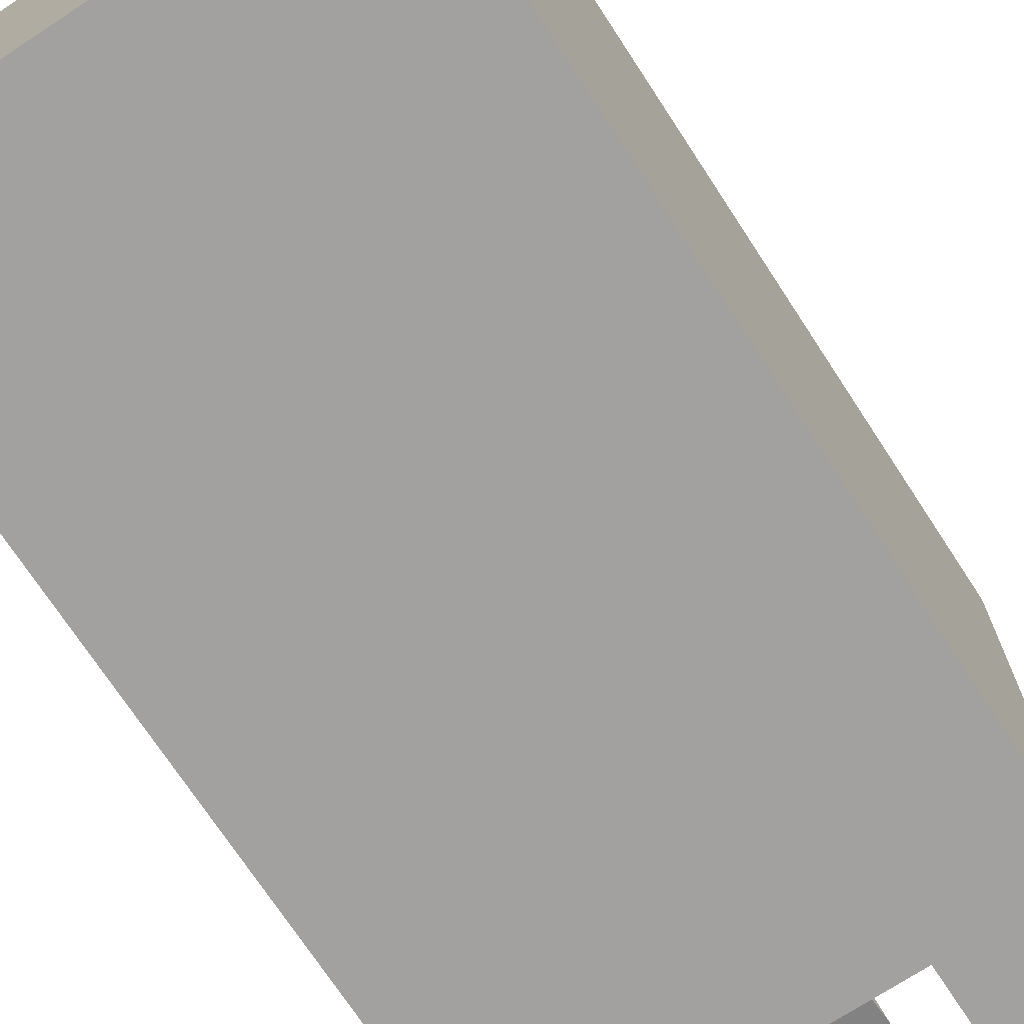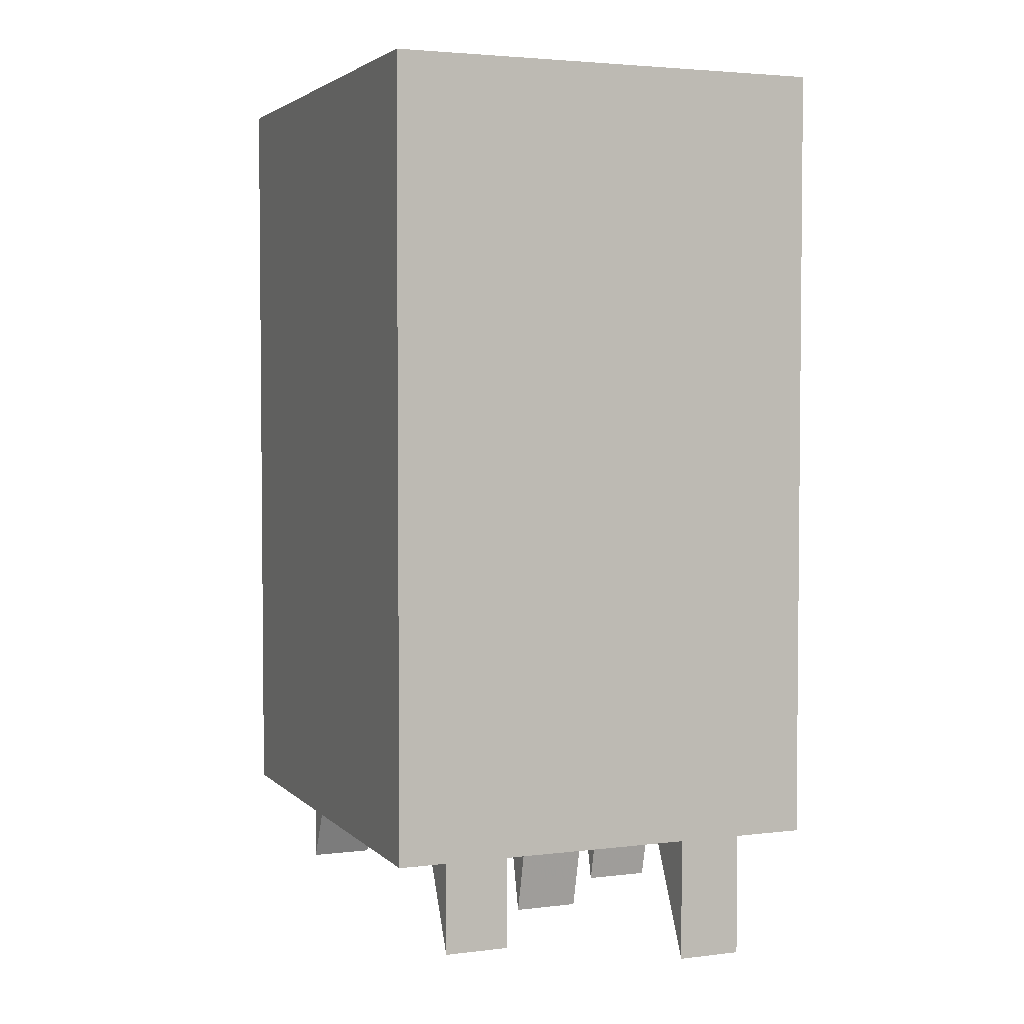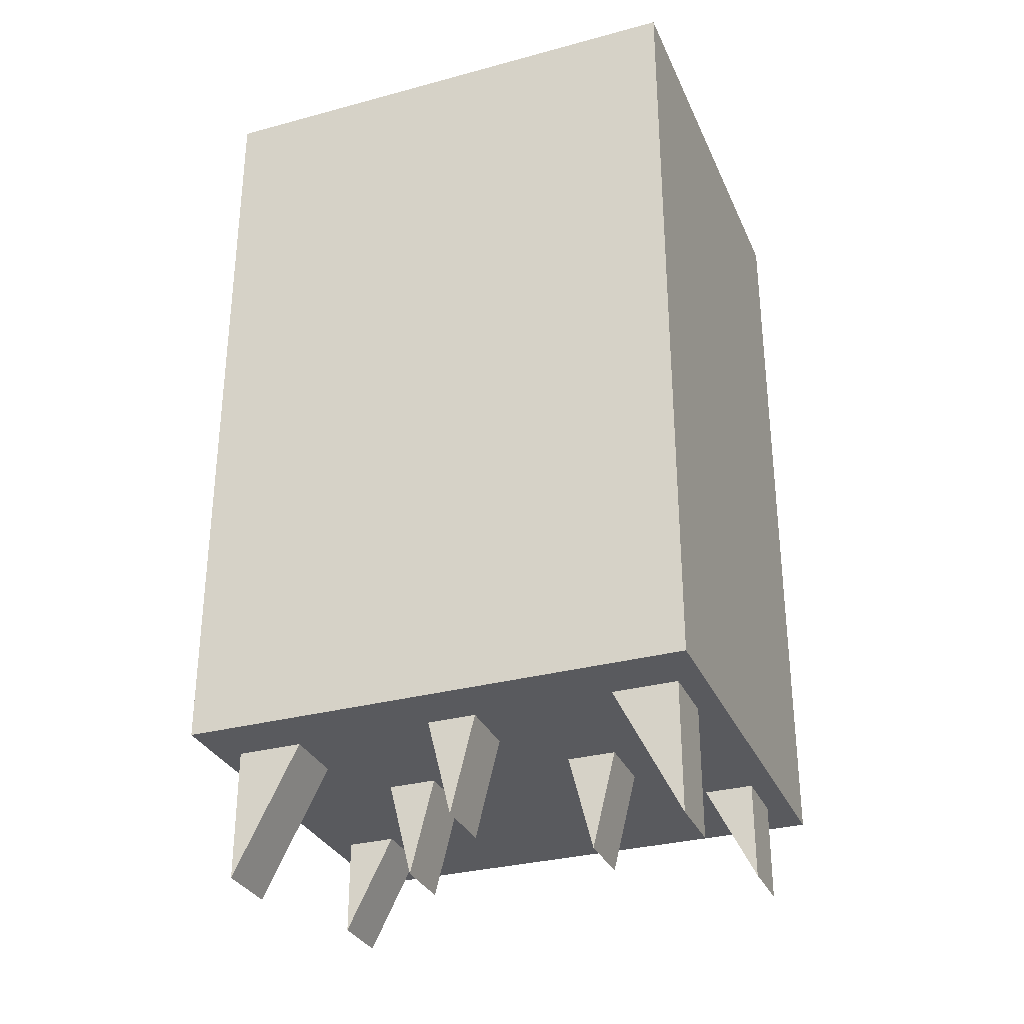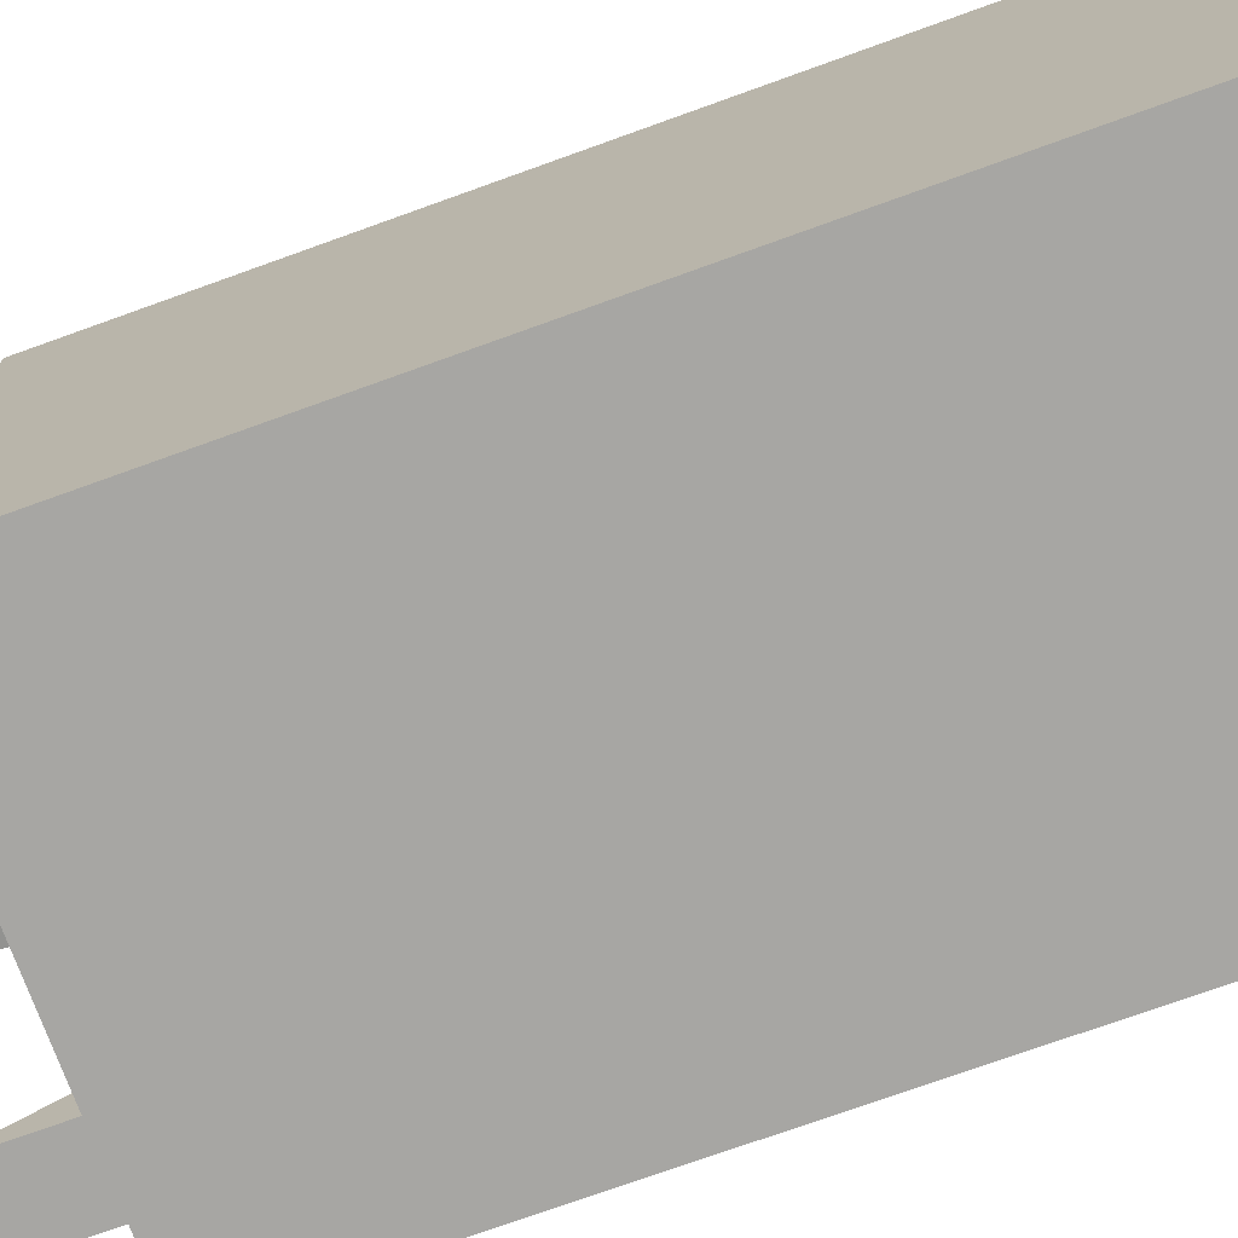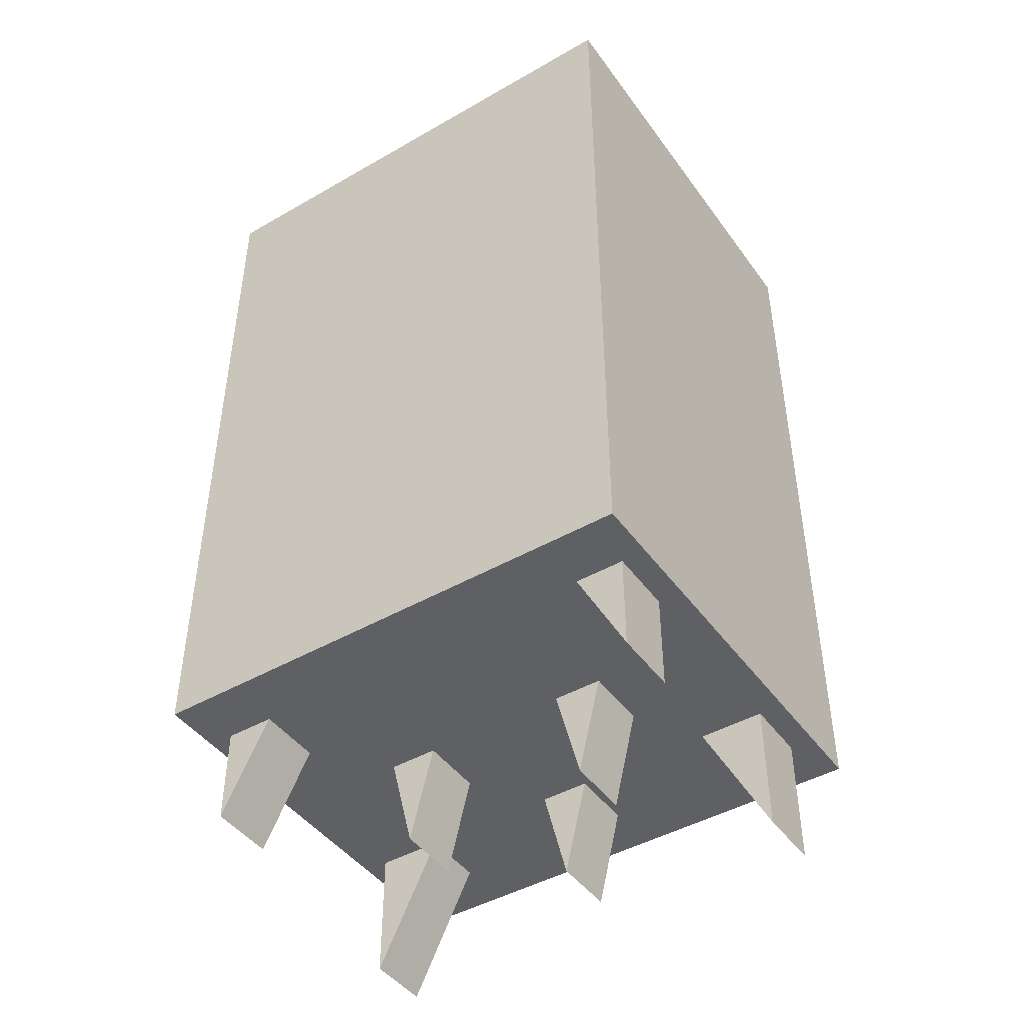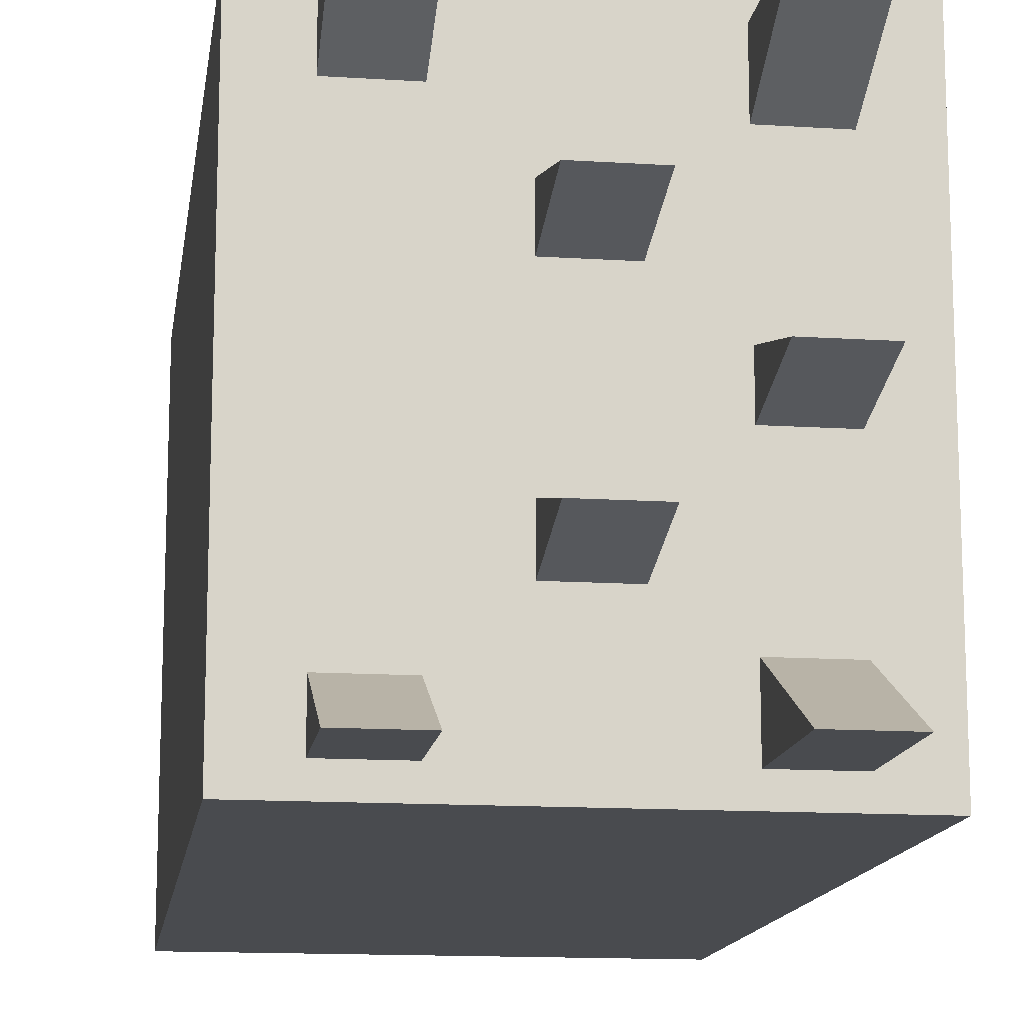
<metadata>
{"format":"obj","ext":"obj","renderer":"f3d","projection":"perspective","resolution":1024,"background":"white","views":[{"elev":-72.2,"azim":33.2,"up":"+Y"},{"elev":3.4,"azim":157.9,"up":"+Z"},{"elev":-31.3,"azim":-69.0,"up":"+Z"},{"elev":-74.2,"azim":-70.2,"up":"+Y"},{"elev":-45.1,"azim":123.6,"up":"+Z"},{"elev":-14.0,"azim":171.9,"up":"+Y"}]}
</metadata>
<code>
v -1088 -44 248
v -1010 -40 248
v -1010 -44 248
v -1088 -40 248
v -1118 -56 248
v -1104 -40 248
v -1104 -56 248
v -1118 -40 248
v -1118 -30 248
v -1010 -30 248
v -1118 30 248
v -1072 18 248
v -1118 18 248
v -1072 30 248
v -1010 -62 248
v -1118 -62 248
v -1010 -56 248
v -1024 44 248
v -1010 56 248
v -1010 44 248
v -1024 56 248
v -1056 -30 248
v -1010 -18 248
v -1056 -18 248
v -1010 6 248
v -1118 6 248
v -1010 18 248
v -1088 -6 248
v -1010 -6 248
v -1088 6 248
v -1118 40 248
v -1104 56 248
v -1104 40 248
v -1118 56 248
v -1088 44 248
v -1040 56 248
v -1040 44 248
v -1088 56 248
v -1088 40 248
v -1010 40 248
v -1010 30 248
v -1104 -6 248
v -1118 -6 248
v -1104 6 248
v -1118 -18 248
v -1072 -30 248
v -1072 -18 248
v -1118 62 248
v -1010 62 248
v -1024 -56 248
v -1024 -44 248
v -1056 18 248
v -1056 30 248
v -1088 -56 248
v -1040 -44 248
v -1040 -56 248
v -1118 -62 440
v -1010 62 440
v -1118 62 440
v -1010 -62 440
v -1072 -24 224
v -1072 24 224
v -1024 56 224
v -1040 56 224
v -1040 -56 224
v -1024 -56 224
v -1056 -24 224
v -1056 24 224
v -1088 56 216
v -1104 56 216
v -1104 -56 216
v -1088 -56 216
v -1088 0 224
v -1104 0 224
f 1 2 3
f 1 4 2
f 5 6 7
f 5 8 6
f 9 2 8
f 9 10 2
f 11 12 13
f 11 14 12
f 5 15 16
f 5 17 15
f 18 19 20
f 18 21 19
f 22 23 10
f 22 24 23
f 13 25 26
f 13 27 25
f 28 25 29
f 28 30 25
f 31 32 33
f 31 34 32
f 35 36 37
f 35 38 36
f 39 20 40
f 39 35 20
f 31 41 11
f 31 40 41
f 26 42 43
f 26 44 42
f 43 23 45
f 43 29 23
f 45 46 9
f 45 47 46
f 48 19 34
f 48 49 19
f 50 3 17
f 50 51 3
f 52 41 27
f 52 53 41
f 54 55 56
f 54 1 55
f 57 58 59
f 57 60 58
f 59 49 48
f 59 58 49
f 60 16 15
f 60 57 16
f 58 15 49
f 58 60 15
f 57 48 16
f 57 59 48
f 46 47 61
f 12 14 62
f 36 63 64
f 36 21 63
f 50 65 66
f 50 56 65
f 37 36 64
f 56 55 65
f 21 18 63
f 51 50 66
f 18 64 63
f 18 37 64
f 55 66 65
f 55 51 66
f 24 22 67
f 53 52 68
f 22 61 67
f 22 46 61
f 14 68 62
f 14 53 68
f 47 67 61
f 47 24 67
f 52 62 68
f 52 12 62
f 32 69 70
f 32 38 69
f 54 71 72
f 54 7 71
f 4 54 72
f 30 28 73
f 38 39 69
f 7 6 71
f 42 44 74
f 33 32 70
f 28 74 73
f 28 42 74
f 39 70 69
f 39 33 70
f 44 73 74
f 44 30 73
f 6 72 71
f 6 4 72

</code>
